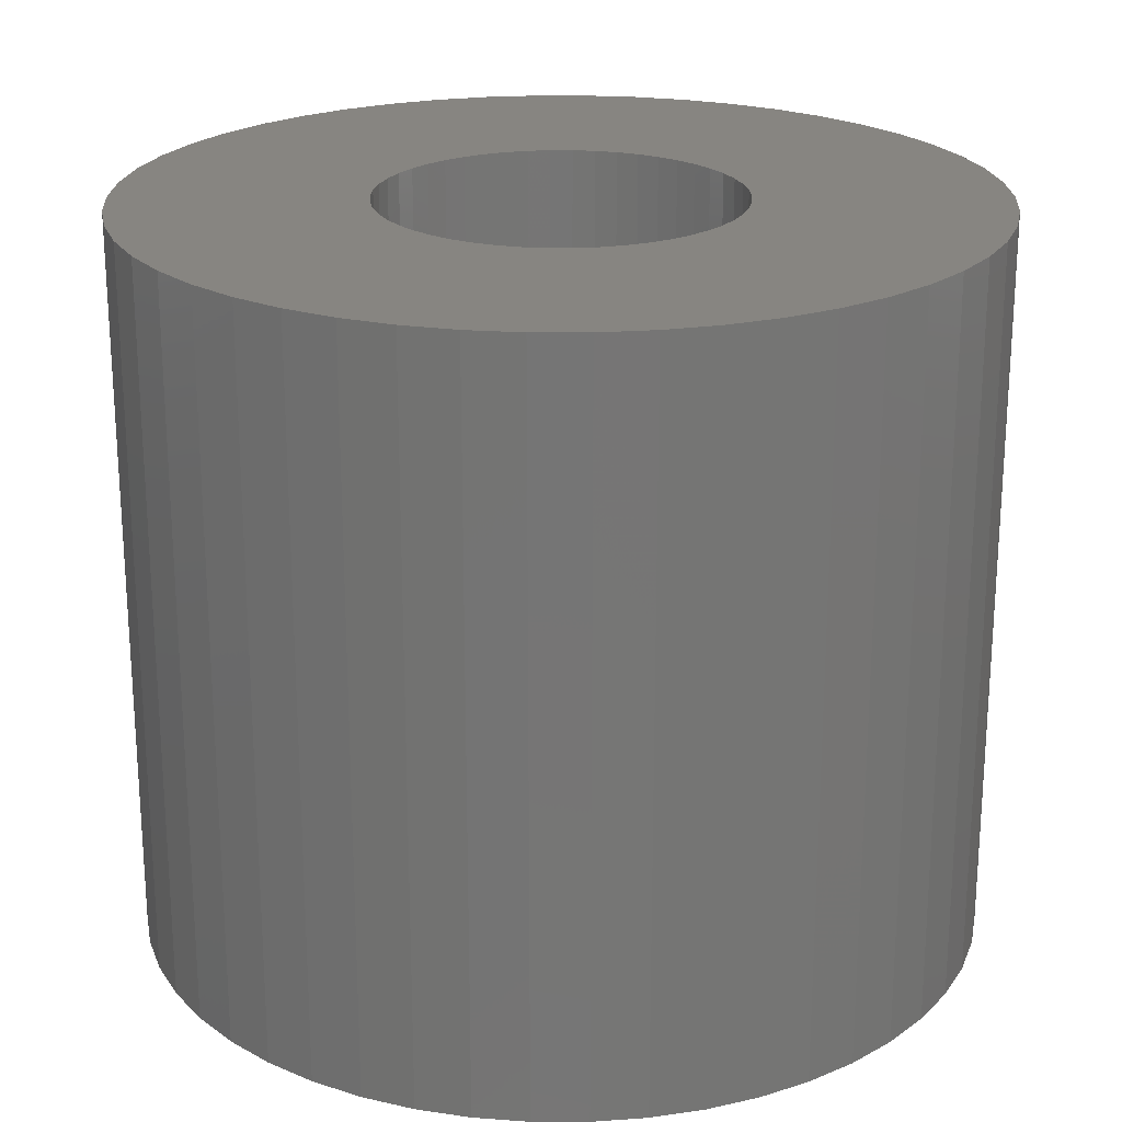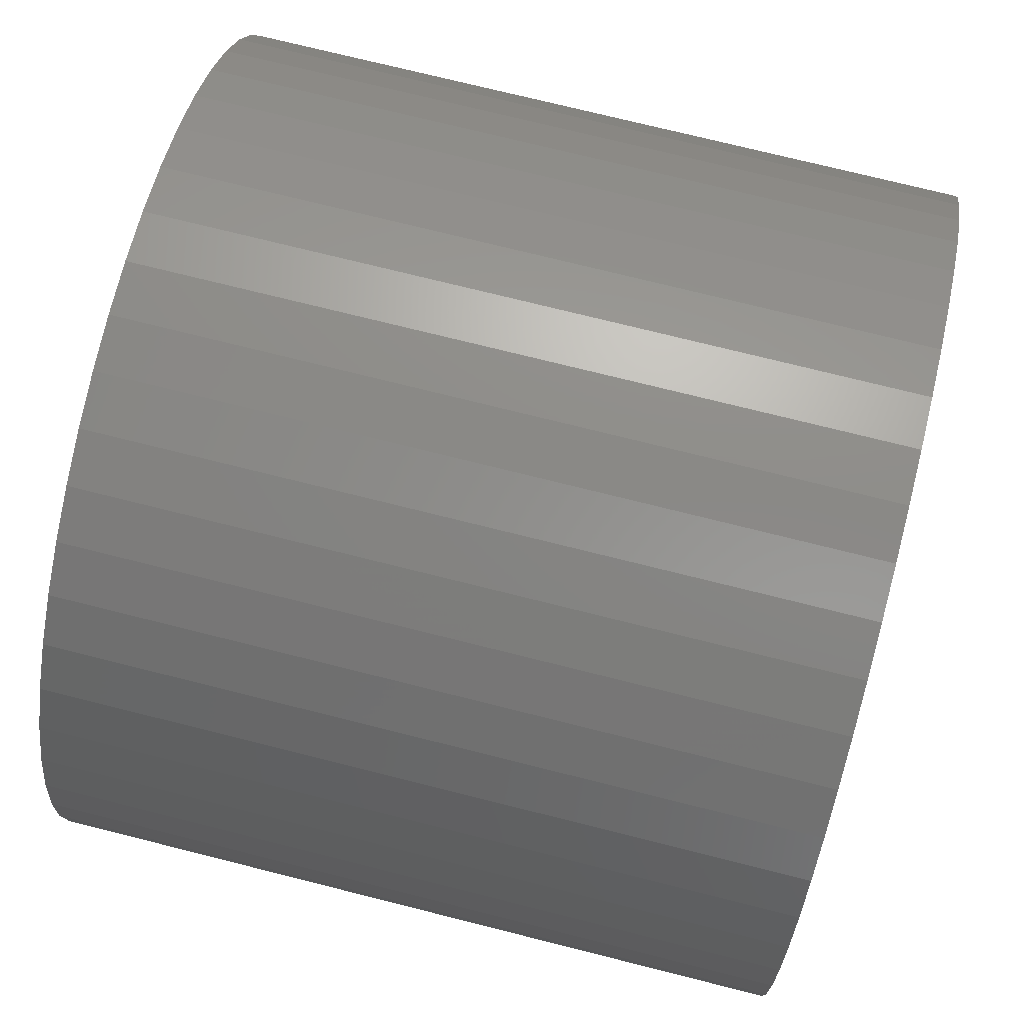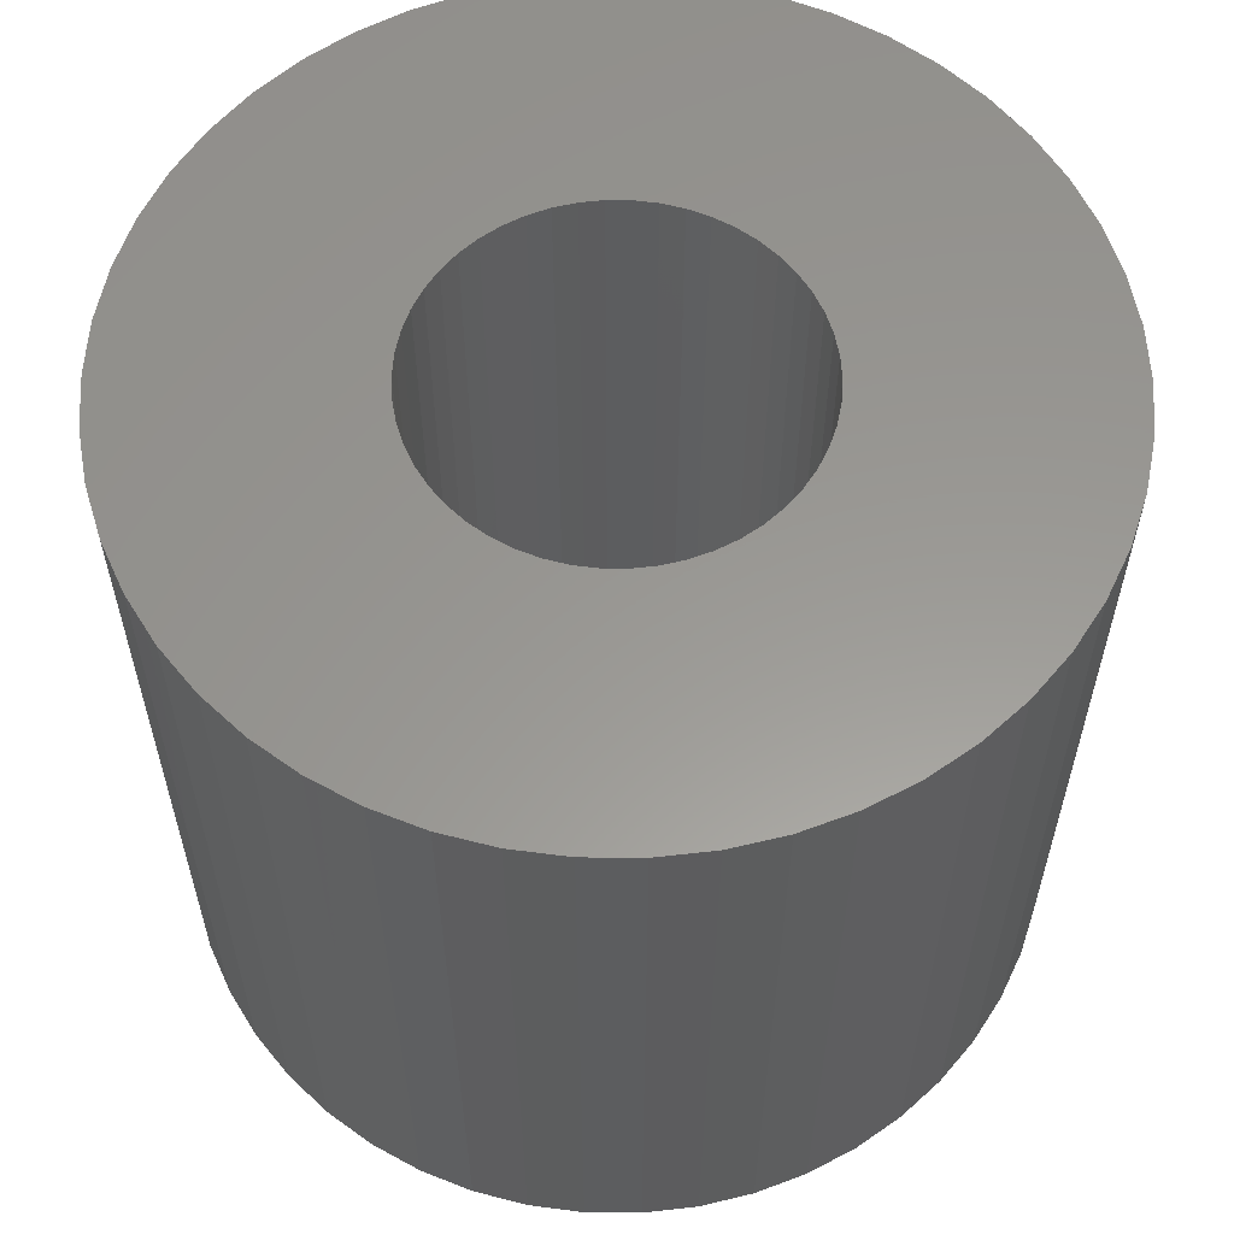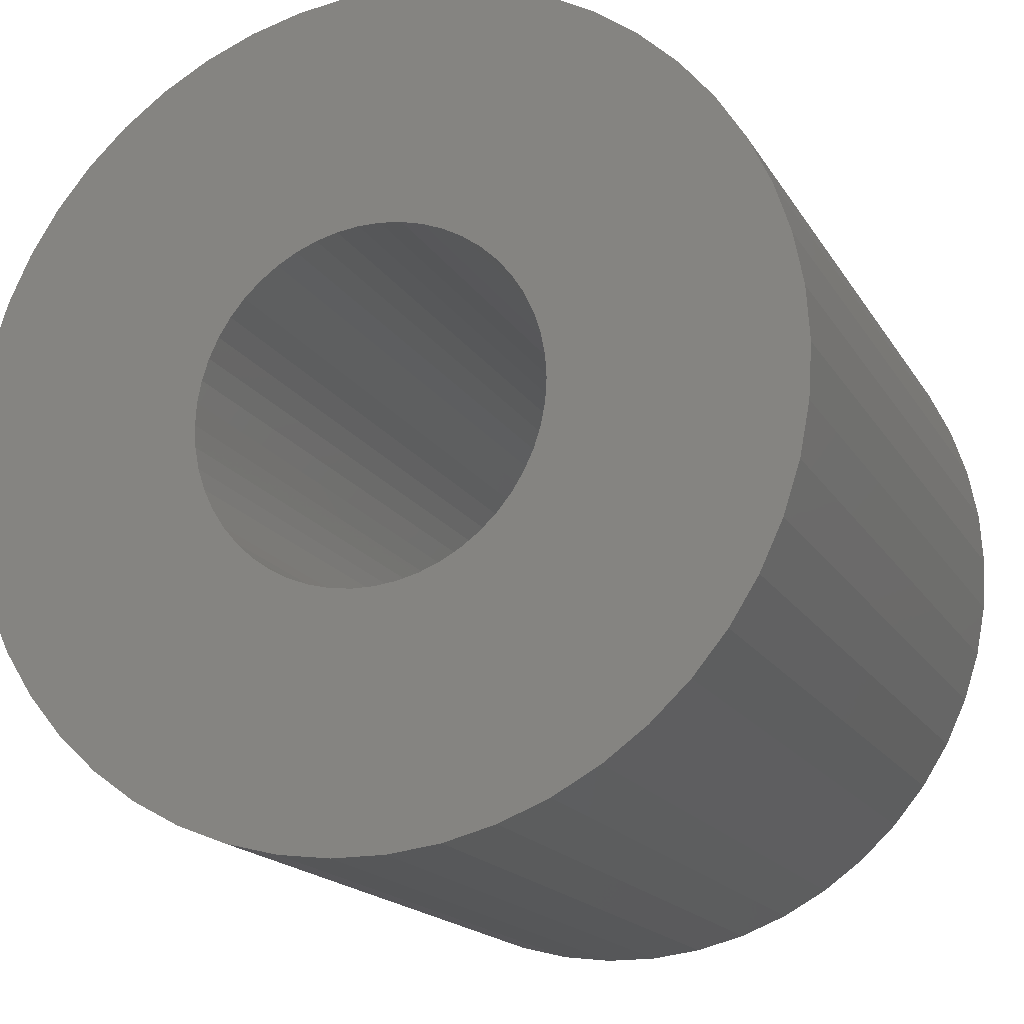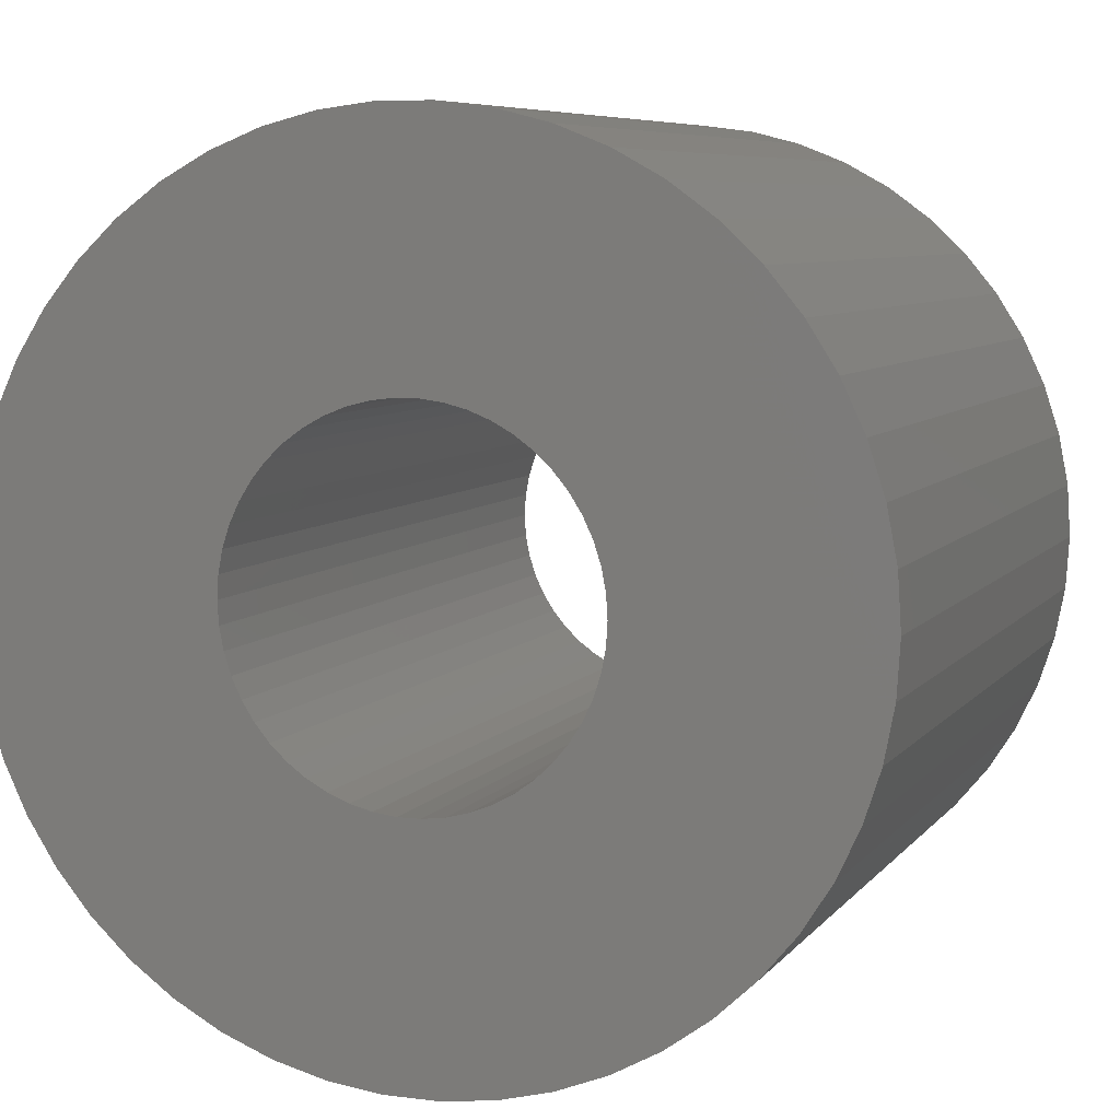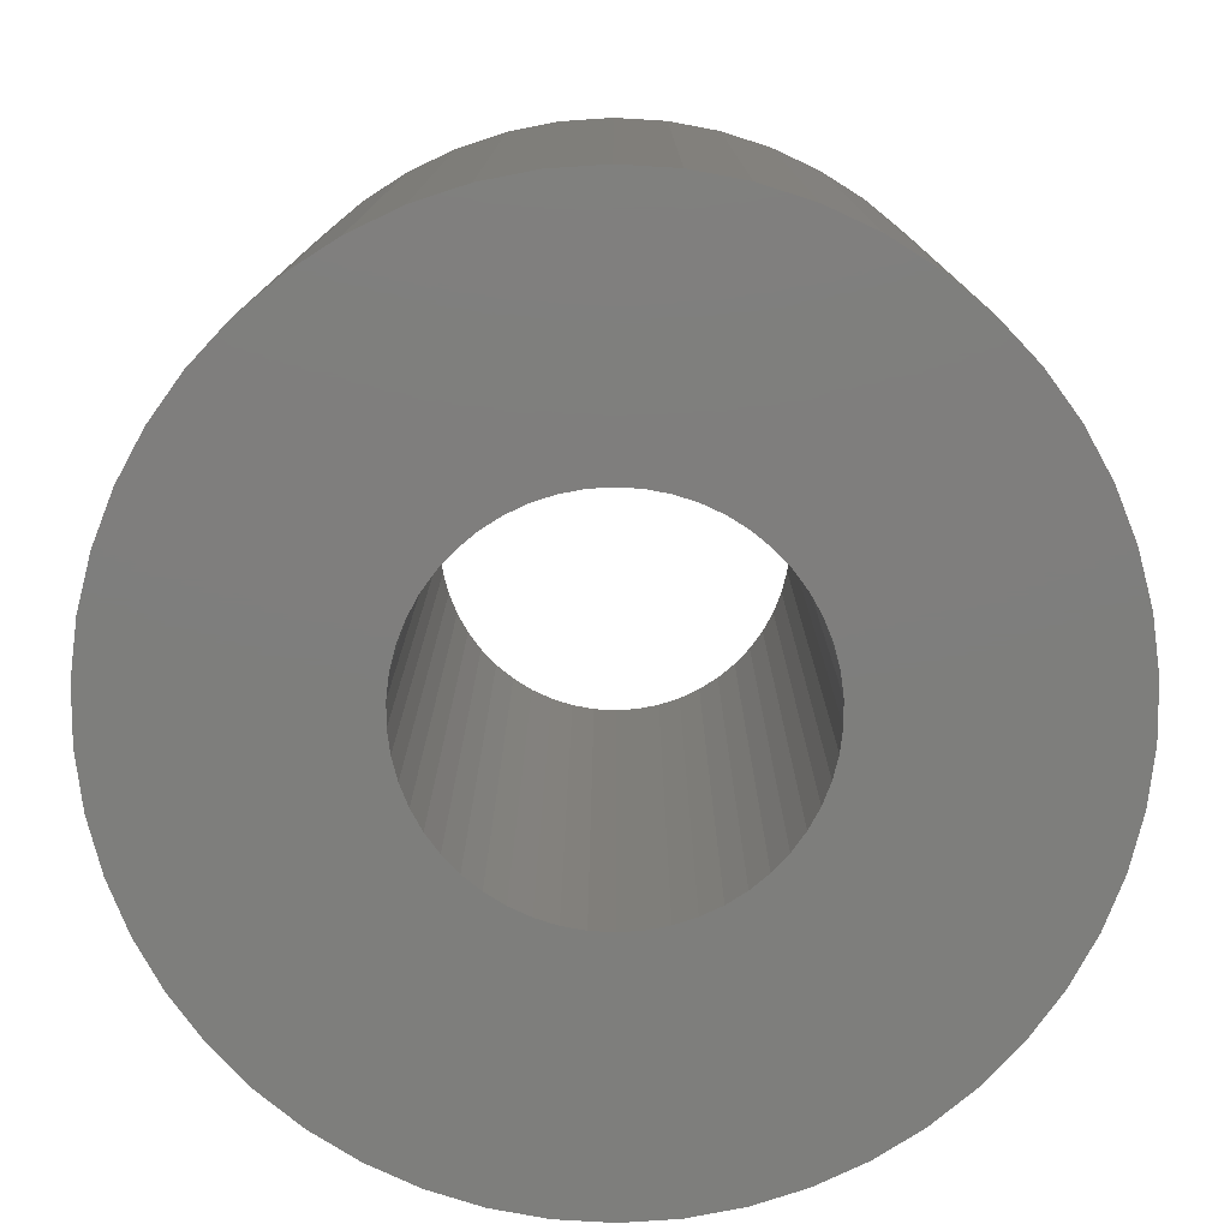
<metadata>
{"format":"stl","ext":"stl","renderer":"f3d","projection":"perspective","resolution":1024,"background":"white","views":[{"elev":22.2,"azim":57.7,"up":"+Z"},{"elev":74.0,"azim":104.1,"up":"+Y"},{"elev":59.0,"azim":-107.5,"up":"+Z"},{"elev":-17.3,"azim":21.5,"up":"+Y"},{"elev":7.0,"azim":-159.6,"up":"+Y"},{"elev":-78.0,"azim":-46.6,"up":"+Z"}]}
</metadata>
<code>
# stl→obj: 200 verts, 400 faces
v 19 0 16.5
v 18.85 2.381 -16.5
v 18.85 2.381 16.5
v 19 0 -16.5
v -19 0 -16.5
v -18.85 2.381 16.5
v -18.85 2.381 -16.5
v -19 0 16.5
v 1.193 18.96 -16.5
v -1.193 18.96 16.5
v 1.193 18.96 16.5
v -1.193 18.96 -16.5
v -1.193 -18.96 -16.5
v 1.193 -18.96 16.5
v -1.193 -18.96 16.5
v 1.193 -18.96 -16.5
v 13.85 13.01 -16.5
v 12.11 14.64 16.5
v 13.85 13.01 16.5
v 12.11 14.64 -16.5
v -12.11 14.64 -16.5
v -13.85 13.01 16.5
v -12.11 14.64 16.5
v -13.85 13.01 -16.5
v -5.871 18.07 -16.5
v -8.09 17.19 16.5
v -5.871 18.07 16.5
v -8.09 17.19 -16.5
v 17.67 6.994 16.5
v 16.65 9.153 -16.5
v 16.65 9.153 16.5
v 17.67 6.994 -16.5
v 18.4 4.725 -16.5
v 18.4 4.725 16.5
v 15.37 11.17 -16.5
v 15.37 11.17 16.5
v 8.09 17.19 -16.5
v 5.871 18.07 16.5
v 8.09 17.19 16.5
v 5.871 18.07 -16.5
v 10.18 16.04 -16.5
v 10.18 16.04 16.5
v -17.67 6.994 -16.5
v -16.65 9.153 16.5
v -16.65 9.153 -16.5
v -17.67 6.994 16.5
v -15.37 11.17 -16.5
v -15.37 11.17 16.5
v -18.4 4.725 -16.5
v -18.4 4.725 16.5
v -3.56 18.66 -16.5
v -3.56 18.66 16.5
v 3.56 -18.66 16.5
v 3.56 -18.66 -16.5
v 5.871 -18.07 -16.5
v 8.09 -17.19 16.5
v 5.871 -18.07 16.5
v 8.09 -17.19 -16.5
v 3.56 18.66 16.5
v 3.56 18.66 -16.5
v 8 0 16.5
v 7.937 1.003 16.5
v 18.85 -2.381 16.5
v 7.749 1.99 16.5
v 7.937 -1.003 16.5
v 7.438 2.945 16.5
v 18.4 -4.725 16.5
v 7.01 3.854 16.5
v 7.749 -1.99 16.5
v 6.472 4.702 16.5
v 17.67 -6.994 16.5
v 5.832 5.476 16.5
v 7.438 -2.945 16.5
v 5.099 6.164 16.5
v 16.65 -9.153 16.5
v 4.287 6.755 16.5
v 7.01 -3.854 16.5
v 15.37 -11.17 16.5
v 3.406 7.239 16.5
v 2.472 7.608 16.5
v 1.499 7.858 16.5
v 0.5023 7.984 16.5
v -0.5023 7.984 16.5
v -1.499 7.858 16.5
v -2.472 7.608 16.5
v -3.406 7.239 16.5
v -4.287 6.755 16.5
v -10.18 16.04 16.5
v -5.099 6.164 16.5
v -5.832 5.476 16.5
v -6.472 4.702 16.5
v -7.01 3.854 16.5
v 6.472 -4.702 16.5
v 13.85 -13.01 16.5
v 5.832 -5.476 16.5
v 12.11 -14.64 16.5
v 5.099 -6.164 16.5
v 10.18 -16.04 16.5
v 4.287 -6.755 16.5
v 3.406 -7.239 16.5
v 2.472 -7.608 16.5
v 1.499 -7.858 16.5
v 0.5023 -7.984 16.5
v -0.5023 -7.984 16.5
v -1.499 -7.858 16.5
v -3.56 -18.66 16.5
v -2.472 -7.608 16.5
v -5.871 -18.07 16.5
v -3.406 -7.239 16.5
v -8.09 -17.19 16.5
v -4.287 -6.755 16.5
v -10.18 -16.04 16.5
v -5.099 -6.164 16.5
v -12.11 -14.64 16.5
v -5.832 -5.476 16.5
v -13.85 -13.01 16.5
v -6.472 -4.702 16.5
v -15.37 -11.17 16.5
v -7.01 -3.854 16.5
v -16.65 -9.153 16.5
v -7.438 -2.945 16.5
v -17.67 -6.994 16.5
v -7.749 -1.99 16.5
v -18.4 -4.725 16.5
v -7.937 -1.003 16.5
v -18.85 -2.381 16.5
v -8 0 16.5
v -7.438 2.945 16.5
v -7.749 1.99 16.5
v -7.937 1.003 16.5
v -10.18 16.04 -16.5
v 18.85 -2.381 -16.5
v 10.18 -16.04 -16.5
v 12.11 -14.64 -16.5
v 13.85 -13.01 -16.5
v 18.4 -4.725 -16.5
v 8 0 -16.5
v 7.937 -1.003 -16.5
v 7.749 -1.99 -16.5
v 17.67 -6.994 -16.5
v 7.937 1.003 -16.5
v 7.438 -2.945 -16.5
v 16.65 -9.153 -16.5
v 7.01 -3.854 -16.5
v 15.37 -11.17 -16.5
v 7.749 1.99 -16.5
v 6.472 -4.702 -16.5
v 5.832 -5.476 -16.5
v 7.438 2.945 -16.5
v 5.099 -6.164 -16.5
v 4.287 -6.755 -16.5
v 7.01 3.854 -16.5
v 3.406 -7.239 -16.5
v 2.472 -7.608 -16.5
v 1.499 -7.858 -16.5
v 0.5023 -7.984 -16.5
v -0.5023 -7.984 -16.5
v -1.499 -7.858 -16.5
v -3.56 -18.66 -16.5
v -2.472 -7.608 -16.5
v -5.871 -18.07 -16.5
v -3.406 -7.239 -16.5
v -8.09 -17.19 -16.5
v -4.287 -6.755 -16.5
v -10.18 -16.04 -16.5
v -5.099 -6.164 -16.5
v -12.11 -14.64 -16.5
v -5.832 -5.476 -16.5
v -13.85 -13.01 -16.5
v -6.472 -4.702 -16.5
v -15.37 -11.17 -16.5
v -7.01 -3.854 -16.5
v 6.472 4.702 -16.5
v 5.832 5.476 -16.5
v 5.099 6.164 -16.5
v 4.287 6.755 -16.5
v 3.406 7.239 -16.5
v 2.472 7.608 -16.5
v 1.499 7.858 -16.5
v 0.5023 7.984 -16.5
v -0.5023 7.984 -16.5
v -1.499 7.858 -16.5
v -2.472 7.608 -16.5
v -3.406 7.239 -16.5
v -4.287 6.755 -16.5
v -5.099 6.164 -16.5
v -5.832 5.476 -16.5
v -6.472 4.702 -16.5
v -7.01 3.854 -16.5
v -7.438 2.945 -16.5
v -7.749 1.99 -16.5
v -7.937 1.003 -16.5
v -8 0 -16.5
v -16.65 -9.153 -16.5
v -7.438 -2.945 -16.5
v -17.67 -6.994 -16.5
v -7.749 -1.99 -16.5
v -18.4 -4.725 -16.5
v -7.937 -1.003 -16.5
v -18.85 -2.381 -16.5
f 1 2 3
f 2 1 4
f 5 6 7
f 6 5 8
f 9 10 11
f 10 9 12
f 13 14 15
f 14 13 16
f 17 18 19
f 18 17 20
f 21 22 23
f 22 21 24
f 25 26 27
f 26 25 28
f 29 30 31
f 30 29 32
f 3 33 34
f 33 3 2
f 31 35 36
f 35 31 30
f 37 38 39
f 38 37 40
f 41 39 42
f 39 41 37
f 43 44 45
f 44 43 46
f 47 22 24
f 22 47 48
f 49 46 43
f 46 49 50
f 51 27 52
f 27 51 25
f 16 53 14
f 53 16 54
f 55 56 57
f 56 55 58
f 34 32 29
f 32 34 33
f 36 17 19
f 17 36 35
f 40 59 38
f 59 40 60
f 60 11 59
f 11 60 9
f 20 42 18
f 42 20 41
f 45 48 47
f 48 45 44
f 7 50 49
f 50 7 6
f 61 1 3
f 62 3 34
f 1 61 63
f 64 34 29
f 65 63 61
f 66 29 31
f 63 65 67
f 68 31 36
f 69 67 65
f 70 36 19
f 67 69 71
f 72 19 18
f 73 71 69
f 74 18 42
f 71 73 75
f 76 42 39
f 77 75 73
f 75 77 78
f 3 62 61
f 34 64 62
f 29 66 64
f 31 68 66
f 36 70 68
f 79 39 38
f 19 72 70
f 18 74 72
f 42 76 74
f 80 38 59
f 39 79 76
f 38 80 79
f 59 81 80
f 11 81 59
f 11 82 81
f 11 83 82
f 10 83 11
f 10 84 83
f 52 84 10
f 84 52 85
f 27 85 52
f 85 27 86
f 26 86 27
f 86 26 87
f 88 87 26
f 87 88 89
f 23 89 88
f 89 23 90
f 22 90 23
f 90 22 91
f 91 48 92
f 48 91 22
f 93 78 77
f 78 93 94
f 95 94 93
f 94 95 96
f 97 96 95
f 96 97 98
f 99 98 97
f 98 99 56
f 100 56 99
f 56 100 57
f 101 57 100
f 57 101 53
f 102 53 101
f 102 14 53
f 103 14 102
f 104 14 103
f 104 15 14
f 105 15 104
f 106 105 107
f 108 107 109
f 105 106 15
f 110 109 111
f 112 111 113
f 114 113 115
f 107 108 106
f 116 115 117
f 118 117 119
f 120 119 121
f 122 121 123
f 124 123 125
f 109 110 108
f 126 125 127
f 44 92 48
f 92 44 128
f 111 112 110
f 46 128 44
f 113 114 112
f 128 46 129
f 115 116 114
f 50 129 46
f 117 118 116
f 129 50 130
f 119 120 118
f 6 130 50
f 121 122 120
f 130 6 127
f 123 124 122
f 8 127 6
f 125 126 124
f 127 8 126
f 28 88 26
f 88 28 131
f 131 23 88
f 23 131 21
f 12 52 10
f 52 12 51
f 63 4 1
f 4 63 132
f 58 98 56
f 98 58 133
f 134 94 96
f 94 134 135
f 67 132 63
f 132 67 136
f 137 4 132
f 138 132 136
f 4 137 2
f 139 136 140
f 141 2 137
f 142 140 143
f 2 141 33
f 144 143 145
f 146 33 141
f 147 145 135
f 33 146 32
f 148 135 134
f 149 32 146
f 150 134 133
f 32 149 30
f 151 133 58
f 152 30 149
f 30 152 35
f 132 138 137
f 136 139 138
f 140 142 139
f 143 144 142
f 145 147 144
f 153 58 55
f 135 148 147
f 134 150 148
f 133 151 150
f 154 55 54
f 58 153 151
f 55 154 153
f 54 155 154
f 16 155 54
f 16 156 155
f 16 157 156
f 13 157 16
f 13 158 157
f 159 158 13
f 158 159 160
f 161 160 159
f 160 161 162
f 163 162 161
f 162 163 164
f 165 164 163
f 164 165 166
f 167 166 165
f 166 167 168
f 169 168 167
f 168 169 170
f 170 171 172
f 171 170 169
f 173 35 152
f 35 173 17
f 174 17 173
f 17 174 20
f 175 20 174
f 20 175 41
f 176 41 175
f 41 176 37
f 177 37 176
f 37 177 40
f 178 40 177
f 40 178 60
f 179 60 178
f 179 9 60
f 180 9 179
f 181 9 180
f 181 12 9
f 182 12 181
f 51 182 183
f 25 183 184
f 182 51 12
f 28 184 185
f 131 185 186
f 21 186 187
f 183 25 51
f 24 187 188
f 47 188 189
f 45 189 190
f 43 190 191
f 49 191 192
f 184 28 25
f 7 192 193
f 194 172 171
f 172 194 195
f 185 131 28
f 196 195 194
f 186 21 131
f 195 196 197
f 187 24 21
f 198 197 196
f 188 47 24
f 197 198 199
f 189 45 47
f 200 199 198
f 190 43 45
f 199 200 193
f 191 49 43
f 5 193 200
f 192 7 49
f 193 5 7
f 94 145 78
f 145 94 135
f 75 140 71
f 140 75 143
f 196 124 198
f 124 196 122
f 54 57 53
f 57 54 55
f 78 143 75
f 143 78 145
f 133 96 98
f 96 133 134
f 71 136 67
f 136 71 140
f 163 108 110
f 108 163 161
f 161 106 108
f 106 161 159
f 169 118 171
f 118 169 116
f 169 114 116
f 114 169 167
f 194 122 196
f 122 194 120
f 198 126 200
f 126 198 124
f 200 8 5
f 8 200 126
f 159 15 106
f 15 159 13
f 171 120 194
f 120 171 118
f 165 110 112
f 110 165 163
f 167 112 114
f 112 167 165
f 137 62 141
f 62 137 61
f 127 192 130
f 192 127 193
f 181 82 83
f 82 181 180
f 156 104 103
f 104 156 157
f 175 72 74
f 72 175 174
f 187 89 90
f 89 187 186
f 184 85 86
f 85 184 183
f 149 68 152
f 68 149 66
f 178 79 80
f 79 178 177
f 179 80 81
f 80 179 178
f 177 76 79
f 76 177 176
f 92 188 91
f 188 92 189
f 91 187 90
f 187 91 188
f 186 87 89
f 87 186 185
f 183 84 85
f 84 183 182
f 155 103 102
f 103 155 156
f 146 66 149
f 66 146 64
f 141 64 146
f 64 141 62
f 173 72 174
f 72 173 70
f 152 70 173
f 70 152 68
f 180 81 82
f 81 180 179
f 176 74 76
f 74 176 175
f 128 189 92
f 189 128 190
f 130 191 129
f 191 130 192
f 185 86 87
f 86 185 184
f 182 83 84
f 83 182 181
f 138 61 137
f 61 138 65
f 148 93 147
f 93 148 95
f 153 101 100
f 101 153 154
f 129 190 128
f 190 129 191
f 142 69 139
f 69 142 73
f 139 65 138
f 65 139 69
f 144 73 142
f 73 144 77
f 147 77 144
f 77 147 93
f 115 170 117
f 170 115 168
f 119 195 121
f 195 119 172
f 125 193 127
f 193 125 199
f 123 199 125
f 199 123 197
f 121 197 123
f 197 121 195
f 148 97 95
f 97 148 150
f 151 100 99
f 100 151 153
f 154 102 101
f 102 154 155
f 157 105 104
f 105 157 158
f 166 115 113
f 115 166 168
f 160 109 107
f 109 160 162
f 164 113 111
f 113 164 166
f 117 172 119
f 172 117 170
f 150 99 97
f 99 150 151
f 158 107 105
f 107 158 160
f 162 111 109
f 111 162 164

</code>
